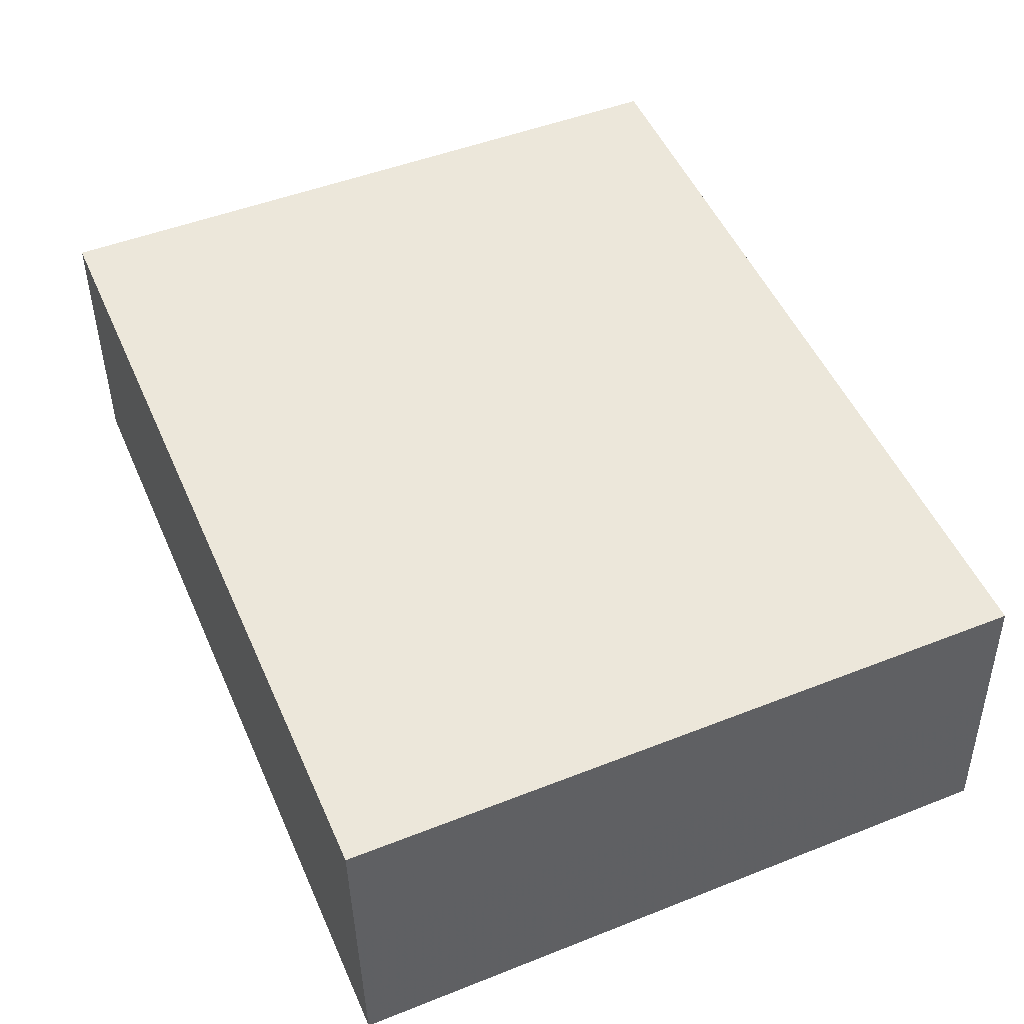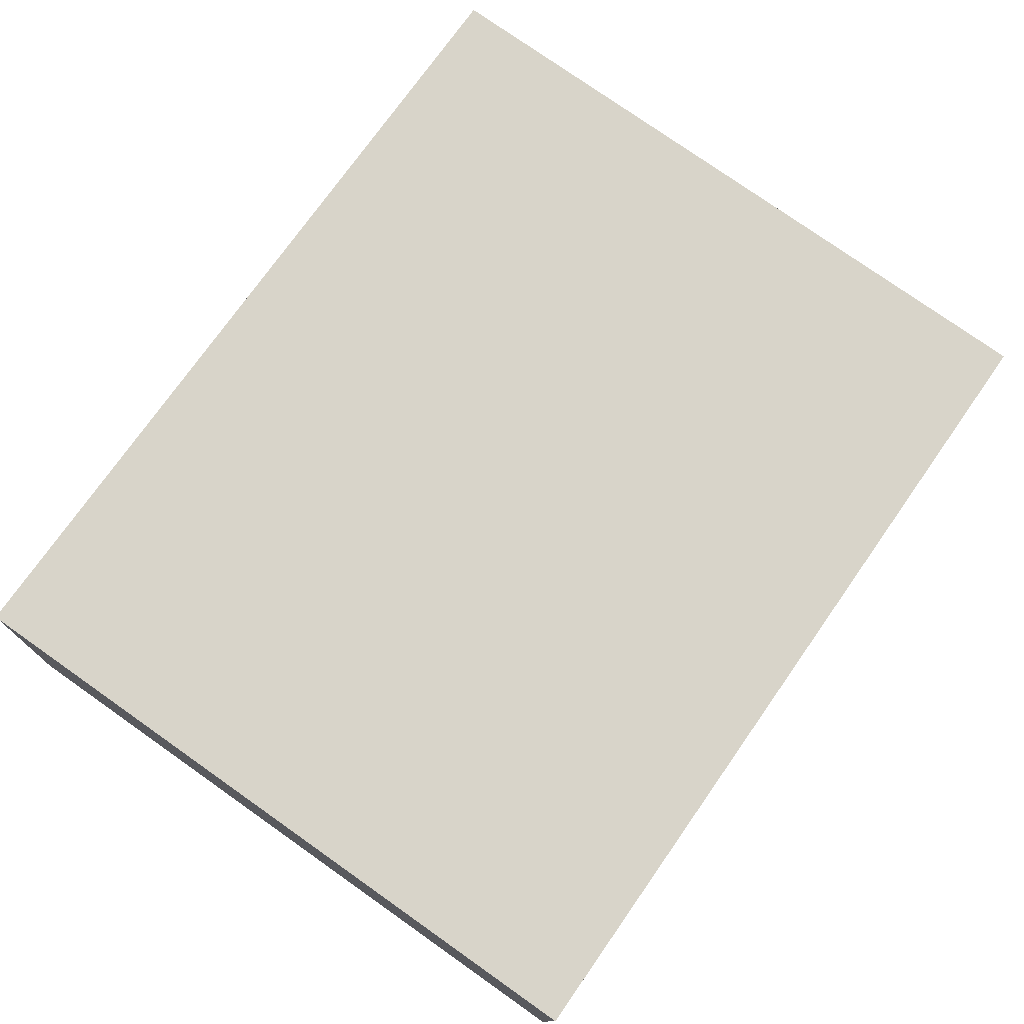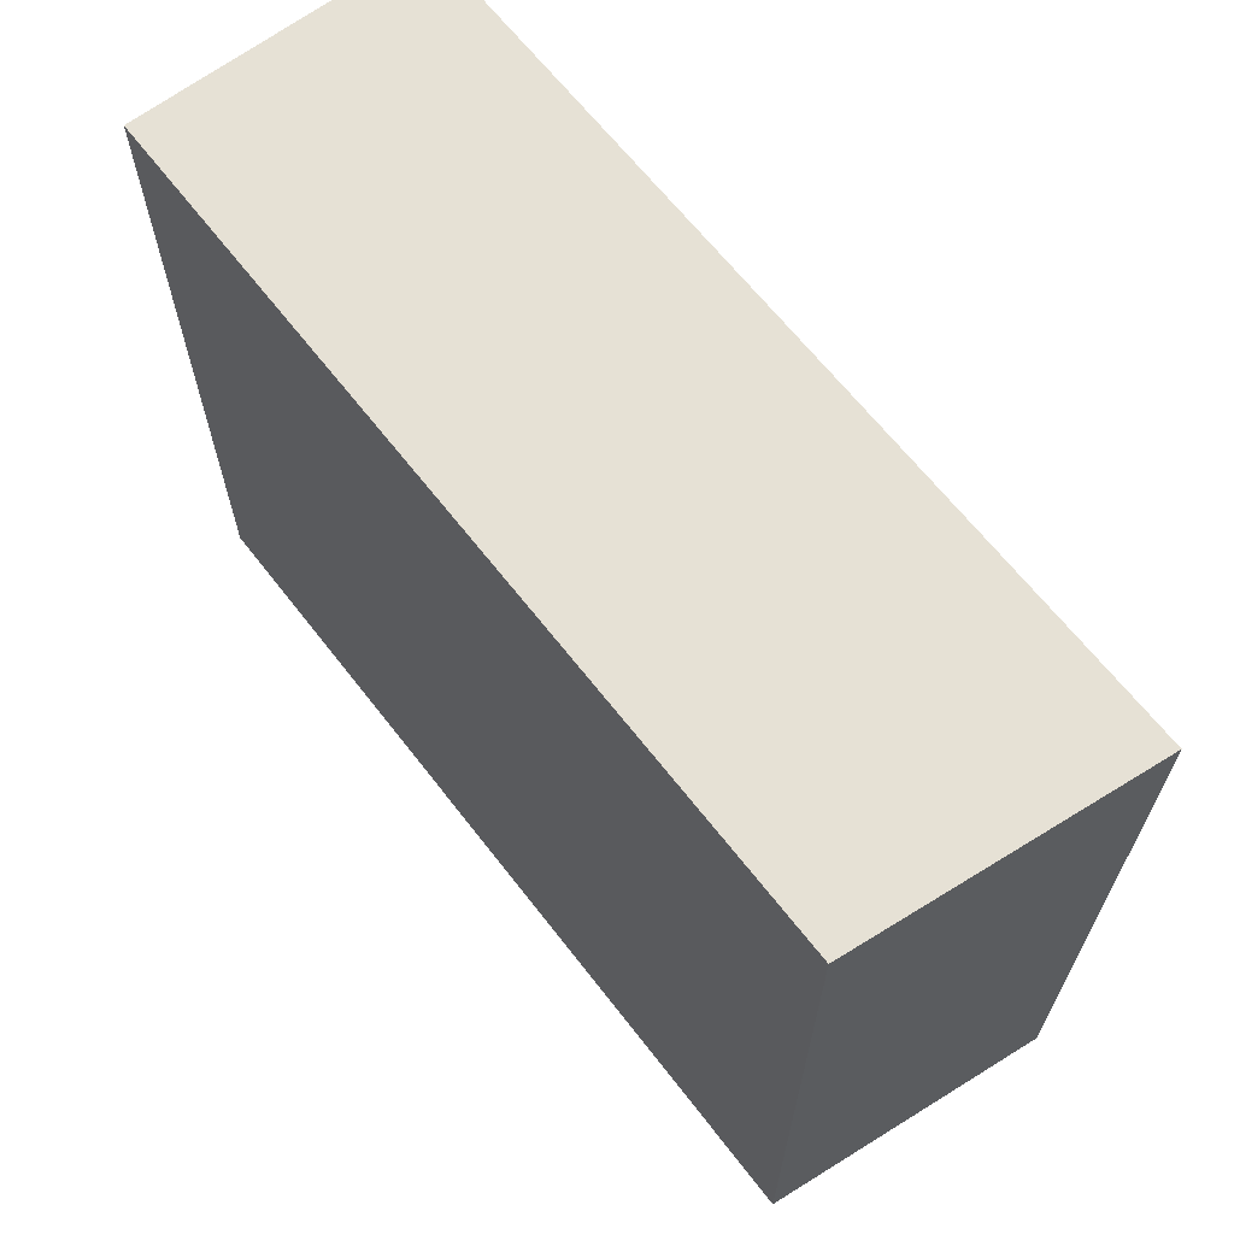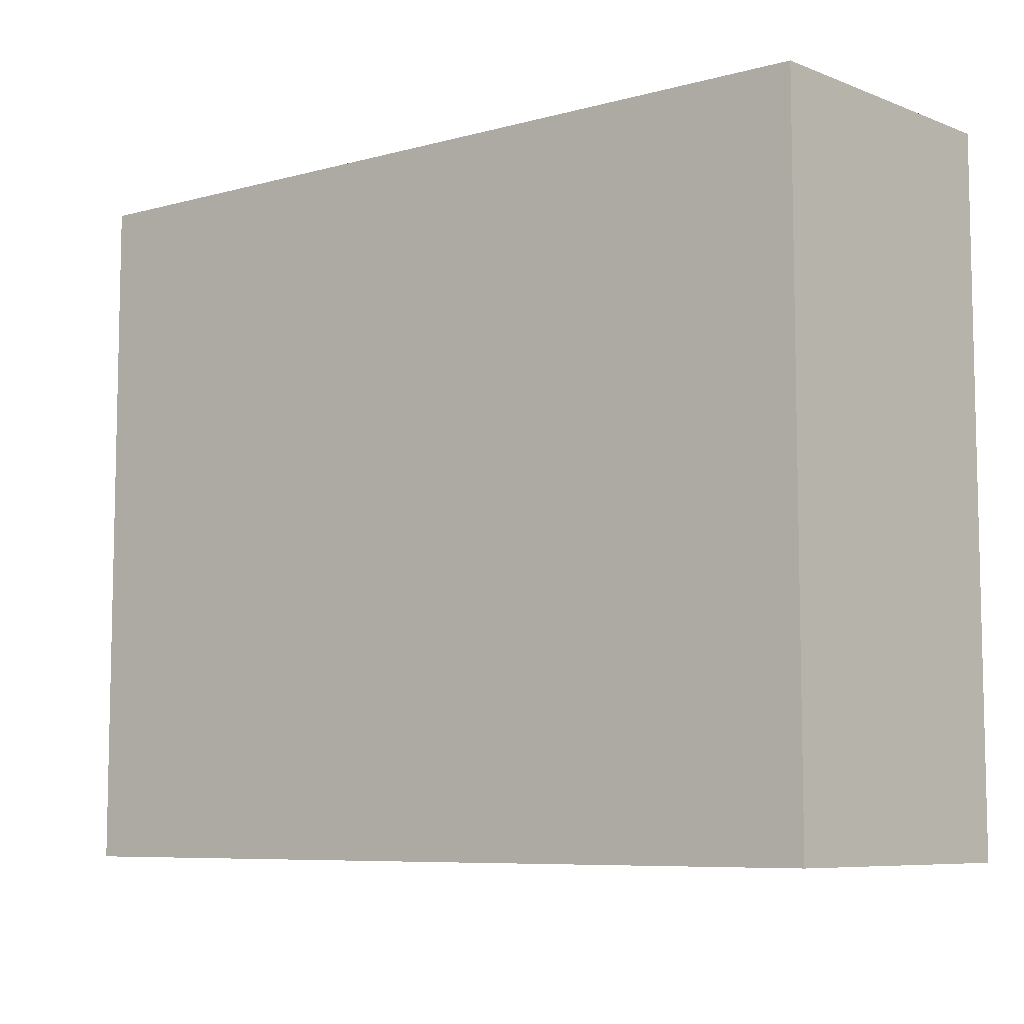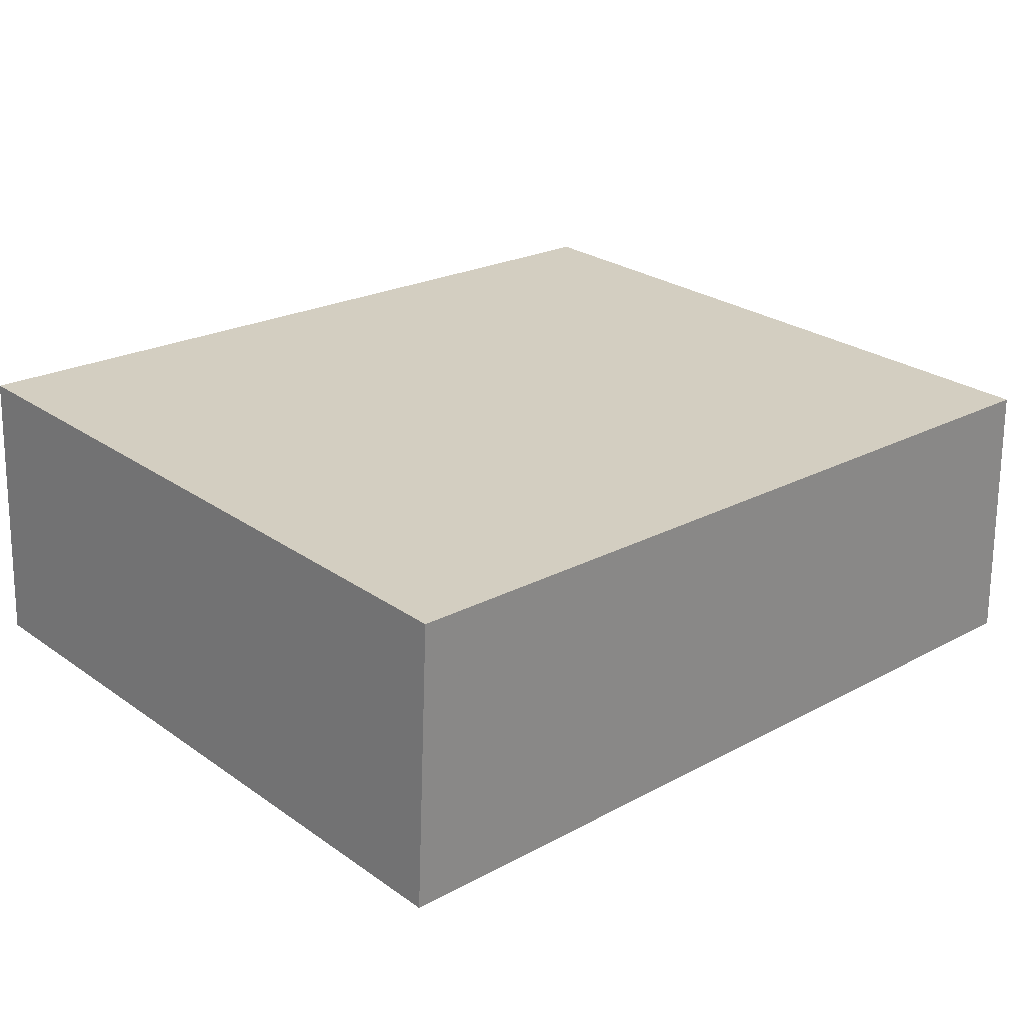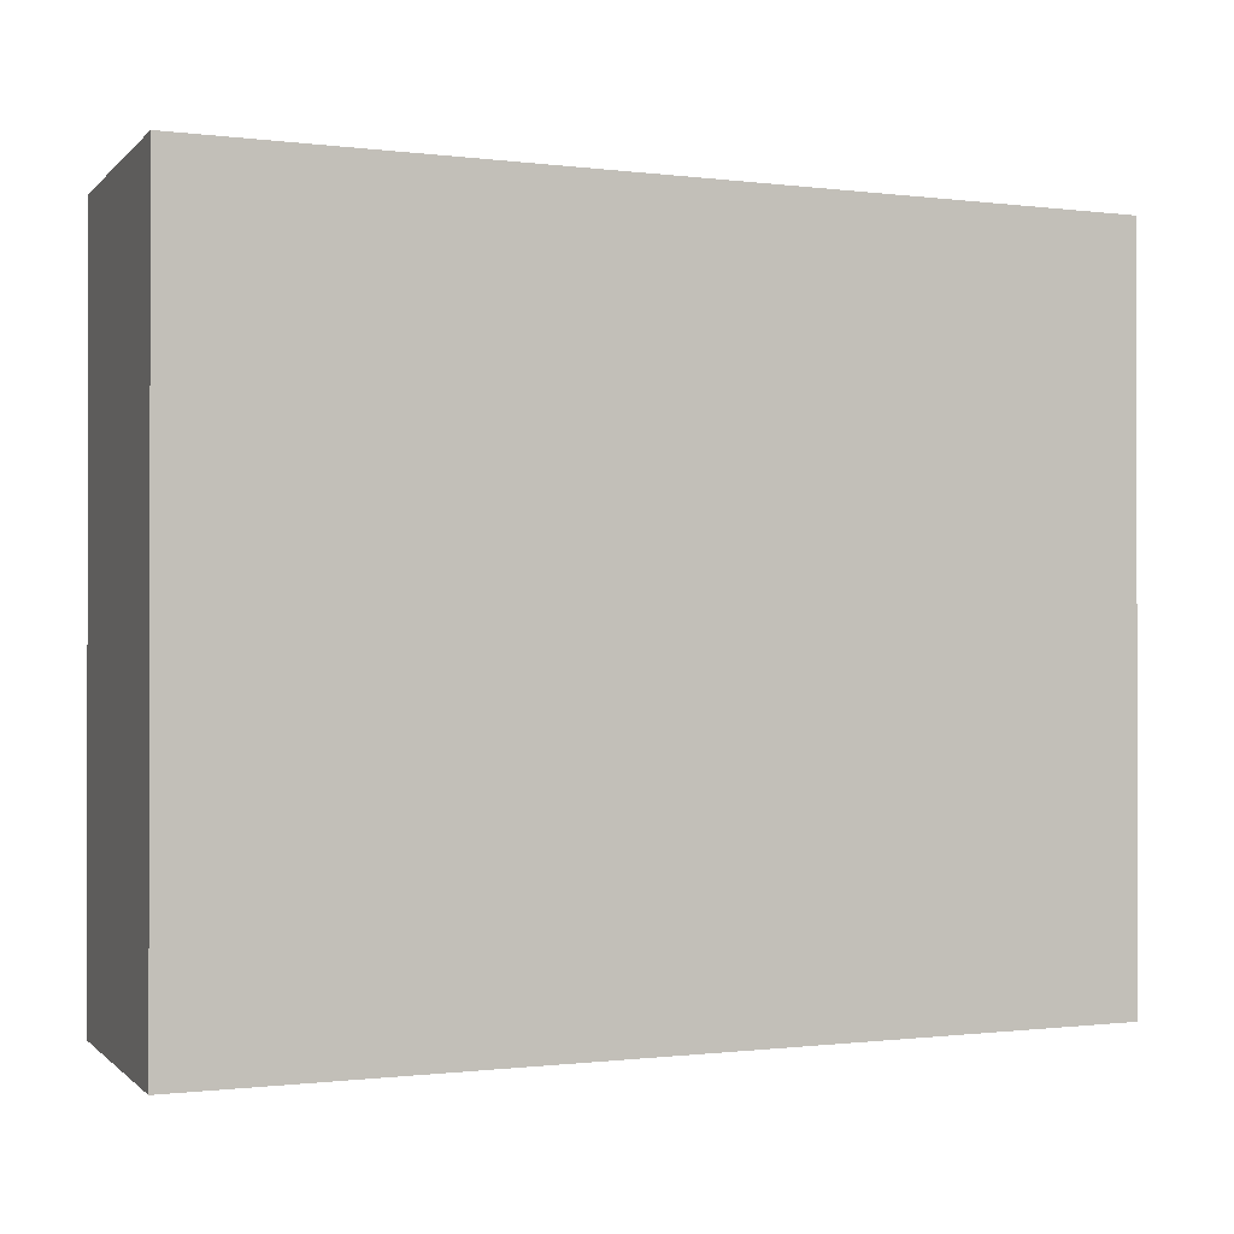
<metadata>
{"format":"obj","ext":"obj","renderer":"f3d","projection":"perspective","resolution":1024,"background":"white","views":[{"elev":48.6,"azim":66.3,"up":"+Z"},{"elev":78.1,"azim":-54.9,"up":"+Z"},{"elev":64.8,"azim":55.2,"up":"+Y"},{"elev":-7.7,"azim":40.1,"up":"+Y"},{"elev":26.6,"azim":-42.8,"up":"+Z"},{"elev":-0.7,"azim":157.1,"up":"+Y"}]}
</metadata>
<code>
v -228 -265.2 509.7
v -250.9 -265.2 510.8
v -251.4 -265.2 501.5
v -223.1 -265.2 500.1
v -223.3 -265.2 505.2
v -223.5 -265.2 509.5
v -225.2 -265.2 509.5
v -223.3 -242.6 505.2
v -223.5 -242.6 509.5
v -225.2 -242.6 509.5
v -228 -242.6 509.7
v -250.9 -242.6 510.8
v -251.4 -242.6 501.5
v -223.1 -242.6 500.1
g CityEngineShapeMaterial_309
f 2 1 7 6 5 4 3
f 9 8 14 13 12 11 10
f 1 7 10 11
f 7 6 9 10
f 6 5 8 9
f 5 4 14 8
f 4 3 13 14
f 3 2 12 13
f 2 1 11 12

</code>
